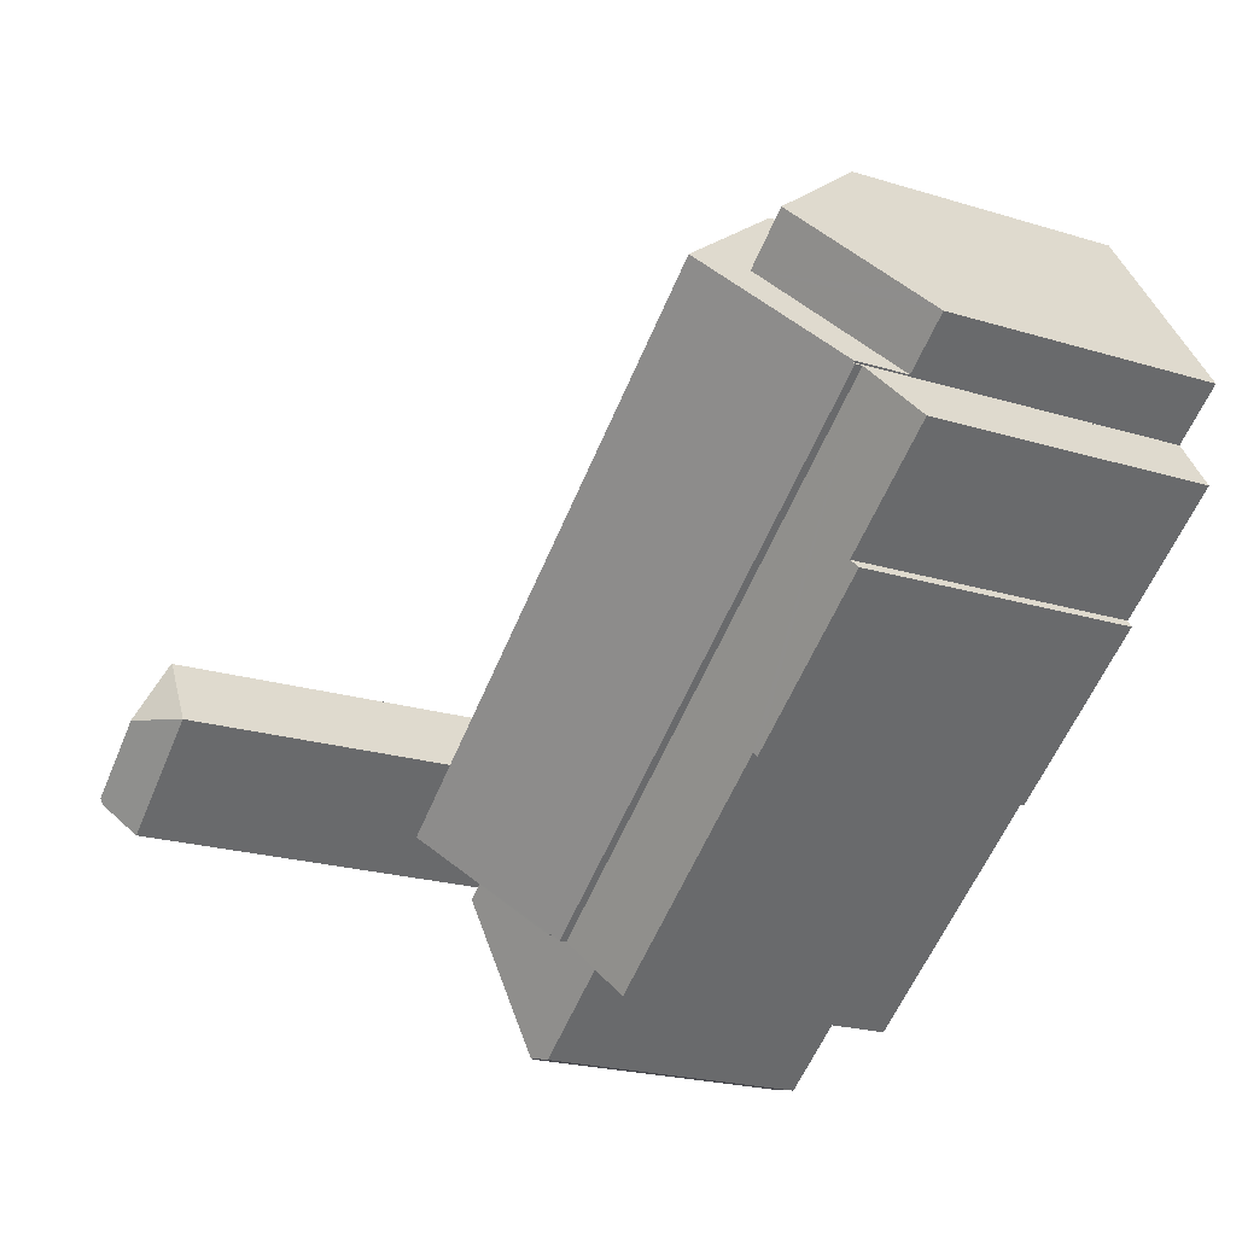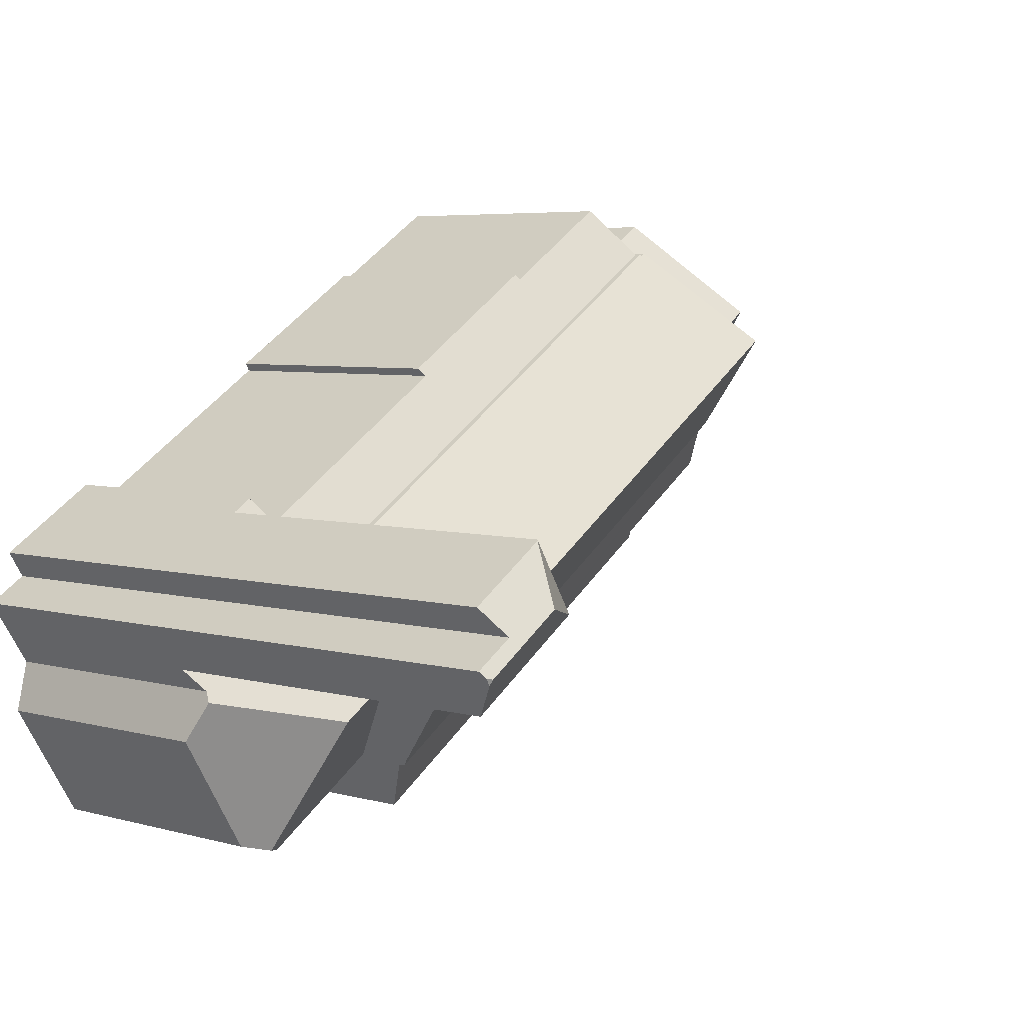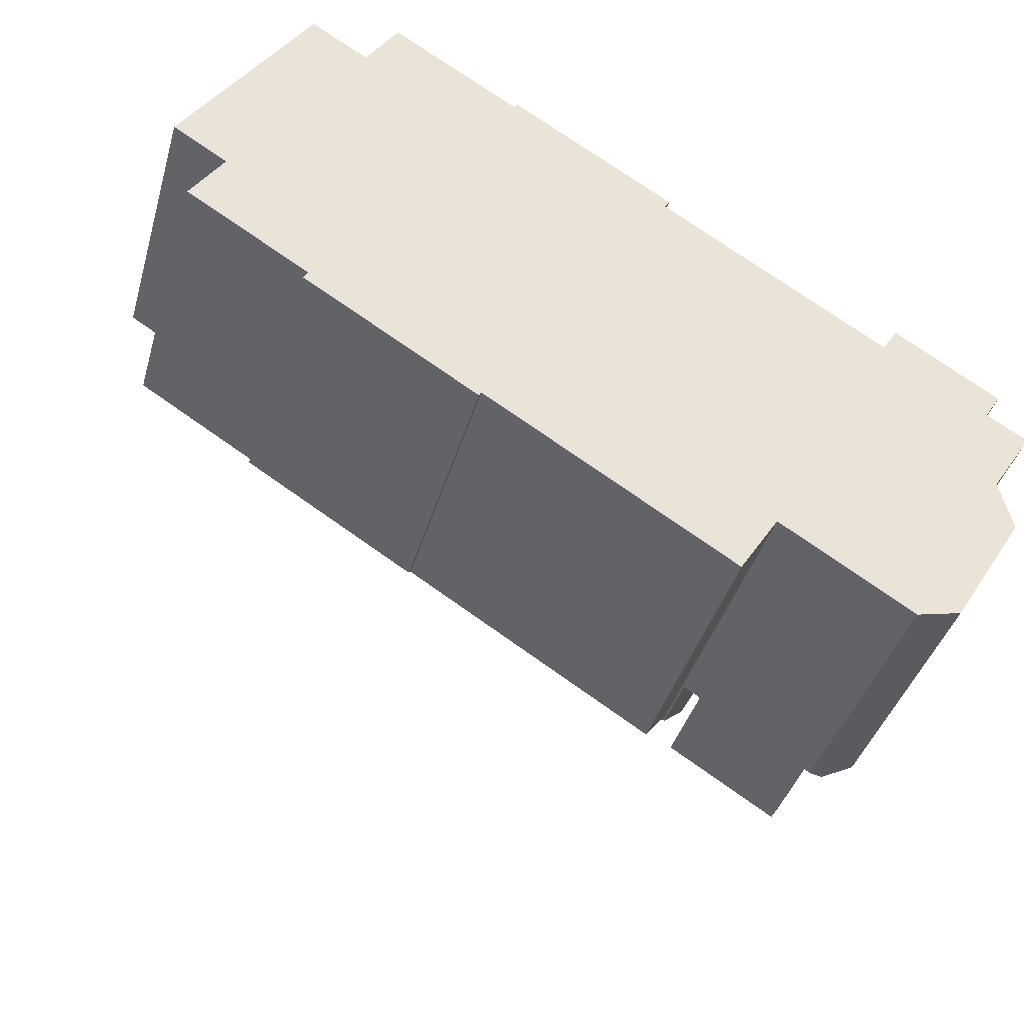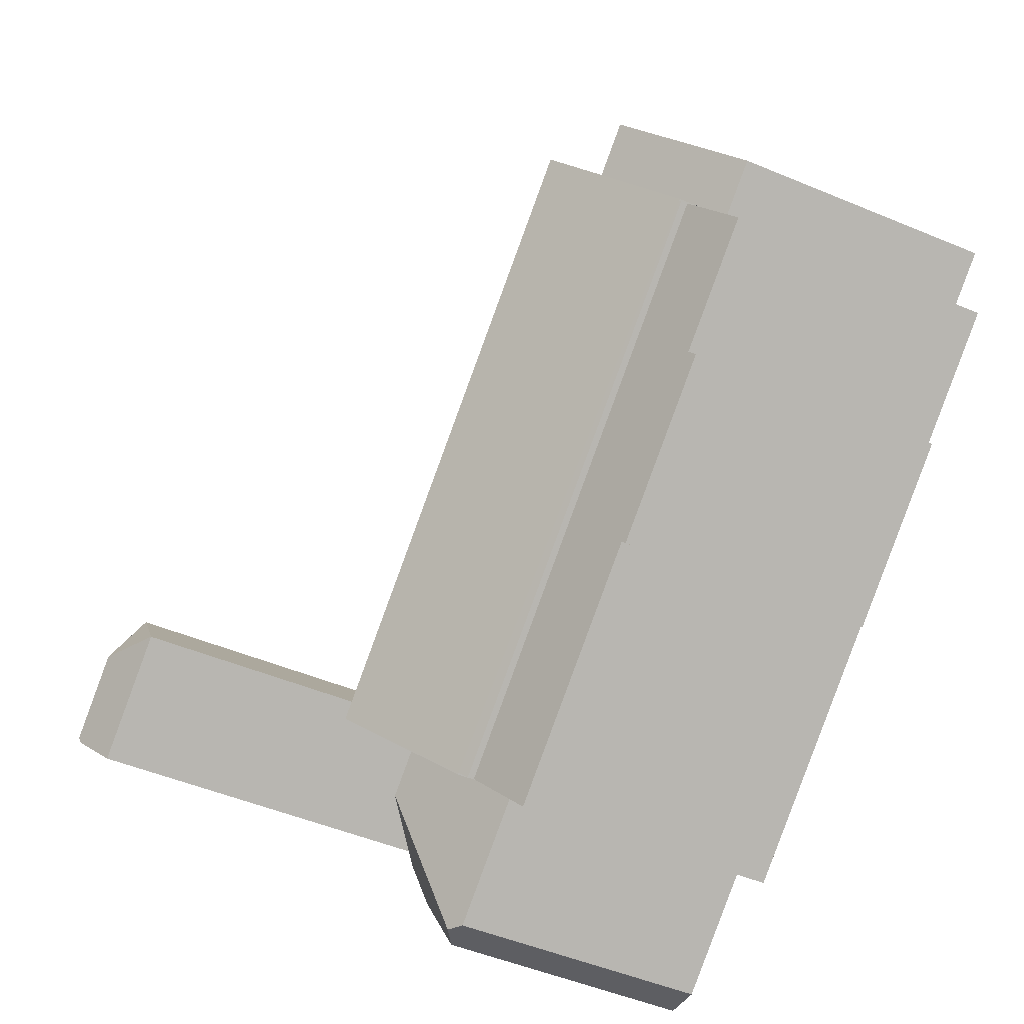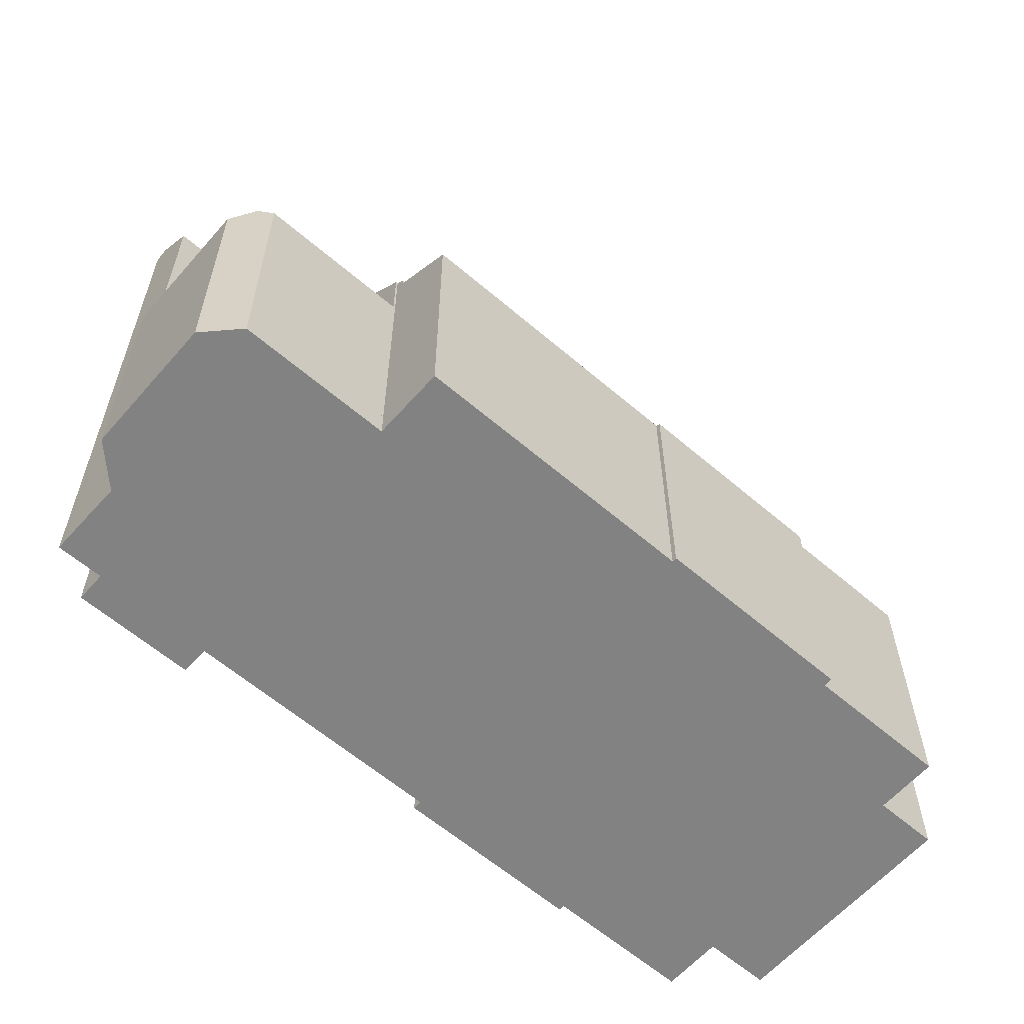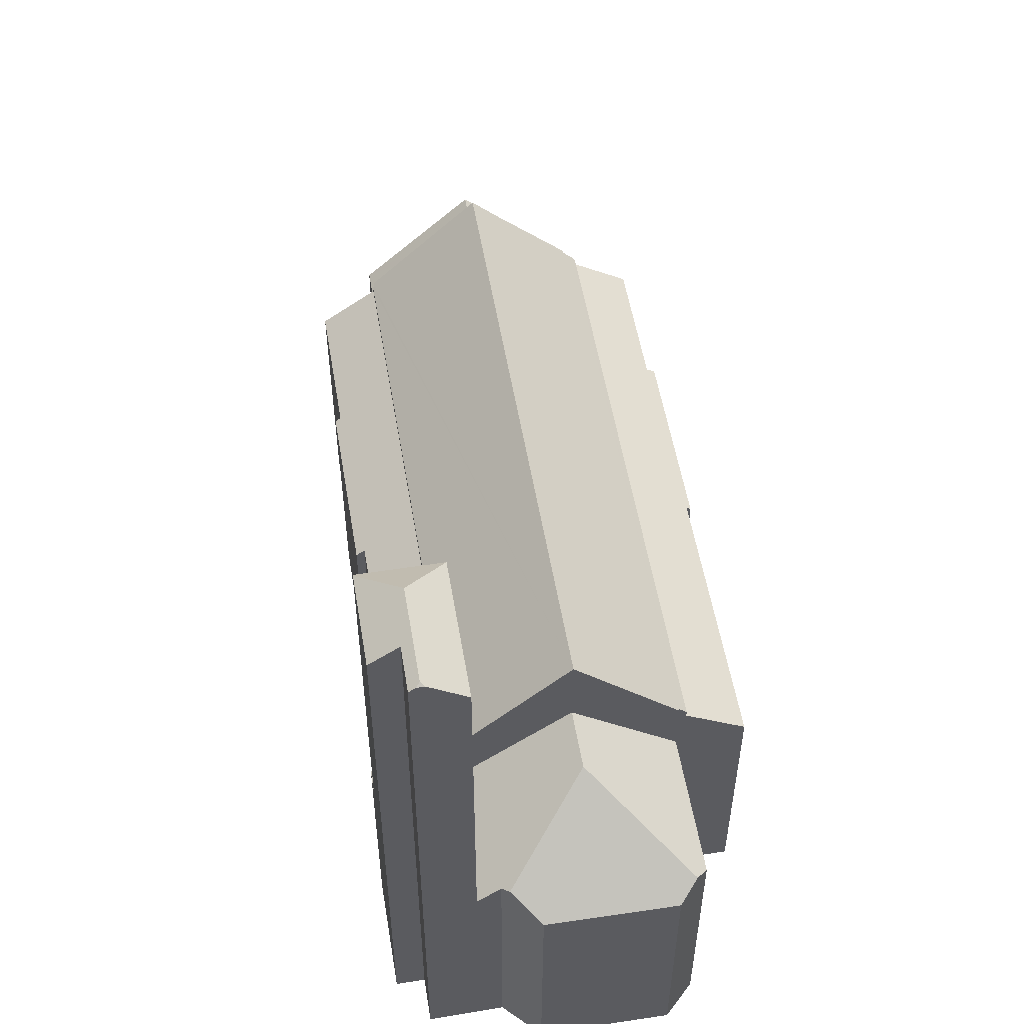
<metadata>
{"format":"obj","ext":"obj","renderer":"f3d","projection":"perspective","resolution":1024,"background":"white","views":[{"elev":-23.3,"azim":-117.0,"up":"+Z"},{"elev":5.4,"azim":130.4,"up":"+Z"},{"elev":-39.9,"azim":-15.6,"up":"+Z"},{"elev":-52.0,"azim":-114.1,"up":"+Z"},{"elev":-60.9,"azim":170.9,"up":"+Y"},{"elev":53.8,"azim":112.6,"up":"+Y"}]}
</metadata>
<code>
v  44.17 37.63 -5.579
v  48.88 37.64 -8.537
v  44.93 39.4 -8.896
v  47.94 38.94 -10.04
v  49.7 39.4 -11.89
v  48.26 38.94 -10.24
v  49.47 38.93 -10.99
v  50.24 38.93 -11.47
v  50.02 39.23 -11.81
v  49.77 39.23 -12.2
v  41.48 37.56 -9.688
v  48.54 37.56 -14.12
v  44.09 37.56 -5.526
v  48.88 5.227e-16 -8.537
v  44.09 3.384e-16 -5.526
v  44.17 3.416e-16 -5.579
v  47.94 6.147e-16 -10.04
v  49.47 6.73e-16 -10.99
v  50.24 7.023e-16 -11.47
v  48.26 6.268e-16 -10.24
v  50.02 7.233e-16 -11.81
v  49.77 7.473e-16 -12.2
v  48.54 8.645e-16 -14.12
v  41.48 5.932e-16 -9.688
v  6.663 22.02 3.927
v  7.308 15.66 11.64
v  10.32 15.66 9.75
v  6.762 16.61 10.77
v  3.652 22.02 5.817
v  0 15.66 9.591e-16
v  3.011 15.66 -1.891
v  0.621 16.75 0.99
v  7.308 -7.128e-16 11.64
v  6.762 -6.595e-16 10.77
v  3.652 -3.562e-16 5.817
v  0 0 0
v  0.621 -6.062e-17 0.99
v  10.32 -5.97e-16 9.75
v  3.011 1.158e-16 -1.891
v  6.663 -2.405e-16 3.927
v  47.77 16.29 -15.33
v  41.48 15.15 -9.688
v  48.54 15.15 -14.12
v  47.91 16.64 -15.93
v  40.88 20.68 -17.55
v  37.78 20.68 -15.6
v  48.48 15.27 -18.26
v  44.27 15.23 -25.09
v  42.7 16.12 -25.48
v  34.35 15.56 -21.08
v  41.73 15.56 -25.72
v  37.78 9.553e-16 -15.6
v  34.35 1.291e-15 -21.08
v  47.77 9.385e-16 -15.33
v  48.48 1.118e-15 -18.26
v  44.27 1.536e-15 -25.09
v  47.91 9.757e-16 -15.93
v  41.73 1.575e-15 -25.72
v  42.7 1.56e-15 -25.48
v  7.916 15.75 -9.793
v  8.187 16.07 -9.361
v  13.22 15.75 -13.12
v  32 15.92 -24.6
v  3.043 18.24 -2.029
v  33.98 18.24 -21.45
v  27.28 15.92 -21.64
v  17.94 15.92 -15.77
v  17.8 15.75 -15.99
v  1.196 16.07 -4.972
v  17.8 9.794e-16 -15.99
v  7.916 5.996e-16 -9.793
v  13.22 8.035e-16 -13.12
v  8.187 5.732e-16 -9.361
v  1.196 3.044e-16 -4.972
v  32 1.506e-15 -24.6
v  17.94 9.656e-16 -15.77
v  27.28 1.325e-15 -21.64
v  3.043 1.242e-16 -2.029
v  33.98 1.313e-15 -21.45
v  37.78 25.37 -15.6
v  10.63 18.64 9.667
v  41.48 18.64 -9.688
v  10.58 18.73 9.588
v  6.663 25.36 3.927
v  10.32 18.73 9.75
v  3.043 18.64 -2.029
v  34.25 19.13 -21.02
v  33.98 18.64 -21.45
v  34.35 19.13 -21.08
v  3.096 18.74 -1.944
v  3.011 18.74 -1.891
v  10.58 -5.871e-16 9.588
v  10.63 -5.919e-16 9.667
v  3.096 1.19e-16 -1.944
v  34.25 1.287e-15 -21.02
v  29.29 15.59 2.428
v  29.01 15.96 1.978
v  25.78 15.58 4.634
v  44.09 14.78 -5.526
v  41.48 18.28 -9.688
v  42.91 14.78 -4.787
v  42.02 15.97 -6.195
v  10.63 18.28 9.667
v  23.45 15.58 6.094
v  19.76 15.83 8.011
v  19.94 15.58 8.3
v  12.46 15.82 12.59
v  19.76 -4.905e-16 8.011
v  12.46 -7.709e-16 12.59
v  19.94 -5.082e-16 8.3
v  29.29 -1.487e-16 2.428
v  25.78 -2.838e-16 4.634
v  23.45 -3.732e-16 6.094
v  42.02 3.793e-16 -6.195
v  29.01 -1.211e-16 1.978
v  42.91 2.931e-16 -4.787
g defaultobject
f 1 2 3
f 4 3 2
f 5 3 4
f 6 5 4
f 7 5 6
f 8 5 7
f 9 5 8
f 5 9 10
f 11 10 12
f 10 11 5
f 5 11 3
f 13 3 11
f 3 13 1
f 13 2 1
f 2 13 14
f 14 13 15
f 14 15 16
f 17 6 4
f 6 17 7
f 7 17 8
f 8 17 18
f 8 18 19
f 18 17 20
f 2 17 4
f 17 2 14
f 8 10 9
f 10 8 12
f 12 8 19
f 12 19 21
f 12 21 22
f 12 22 23
f 23 11 12
f 11 23 24
f 24 13 11
f 13 24 15
f 22 24 23
f 24 22 21
f 24 21 19
f 24 19 18
f 24 18 20
f 24 20 17
f 24 17 14
f 24 14 16
f 24 16 15
f 25 26 27
f 26 25 28
f 28 25 29
f 30 25 31
f 25 30 32
f 25 32 29
f 32 28 29
f 28 32 26
f 26 32 33
f 33 32 30
f 33 30 34
f 34 30 35
f 35 30 36
f 35 36 37
f 26 38 27
f 38 26 33
f 27 31 25
f 31 27 38
f 31 38 39
f 39 38 40
f 31 36 30
f 36 31 39
f 34 38 33
f 38 34 40
f 40 34 35
f 40 35 39
f 39 35 37
f 39 37 36
f 41 42 43
f 42 41 44
f 42 44 45
f 42 45 46
f 47 45 44
f 45 47 48
f 45 48 49
f 50 49 51
f 49 50 45
f 45 50 46
f 50 42 46
f 42 50 24
f 24 50 52
f 52 50 53
f 24 43 42
f 43 24 23
f 43 54 41
f 54 43 23
f 55 48 47
f 48 55 56
f 41 47 44
f 47 41 54
f 47 54 55
f 55 54 57
f 48 51 49
f 51 48 58
f 58 48 56
f 58 56 59
f 58 50 51
f 50 58 53
f 52 23 24
f 23 52 54
f 54 52 57
f 57 52 53
f 57 53 55
f 55 53 56
f 56 53 59
f 59 53 58
f 60 61 62
f 63 64 65
f 64 63 66
f 64 66 67
f 64 67 68
f 64 68 62
f 64 62 61
f 64 61 69
f 70 62 68
f 62 70 60
f 60 70 71
f 71 70 72
f 73 69 61
f 69 73 74
f 75 66 63
f 66 75 67
f 67 75 76
f 76 75 77
f 60 73 61
f 73 60 71
f 69 78 64
f 78 69 74
f 78 65 64
f 65 78 79
f 79 63 65
f 63 79 75
f 76 68 67
f 68 76 70
f 78 75 79
f 75 78 77
f 77 78 76
f 76 78 70
f 70 78 72
f 72 78 73
f 73 78 74
f 71 72 73
f 80 81 82
f 81 80 83
f 83 80 84
f 83 84 85
f 86 87 88
f 87 80 89
f 80 87 84
f 84 87 90
f 90 87 86
f 84 90 91
f 85 92 83
f 92 85 38
f 93 82 81
f 82 93 24
f 92 81 83
f 81 92 93
f 86 94 90
f 94 86 78
f 91 85 84
f 85 91 38
f 38 91 40
f 40 91 39
f 82 89 80
f 89 82 24
f 89 24 53
f 53 24 52
f 95 88 87
f 88 95 79
f 53 87 89
f 87 53 95
f 88 78 86
f 78 88 79
f 94 91 90
f 91 94 39
f 52 95 53
f 95 78 79
f 78 95 52
f 78 52 24
f 78 24 92
f 92 24 93
f 78 92 94
f 94 92 39
f 39 92 40
f 38 40 92
f 96 97 98
f 99 100 101
f 102 101 100
f 103 102 100
f 97 102 103
f 98 97 103
f 104 98 103
f 105 104 103
f 106 104 105
f 107 105 103
f 107 108 105
f 108 107 109
f 110 104 106
f 104 110 98
f 98 110 96
f 96 110 111
f 111 110 112
f 112 110 113
f 97 114 102
f 114 97 115
f 116 99 101
f 99 116 15
f 108 106 105
f 106 108 110
f 114 101 102
f 101 114 116
f 93 107 103
f 107 93 109
f 96 115 97
f 115 96 111
f 99 24 100
f 24 99 15
f 24 103 100
f 103 24 93
f 116 114 15
f 110 108 113
f 24 114 93
f 114 24 15
f 93 114 115
f 93 115 111
f 93 111 112
f 93 112 113
f 93 113 108
f 93 108 109

</code>
